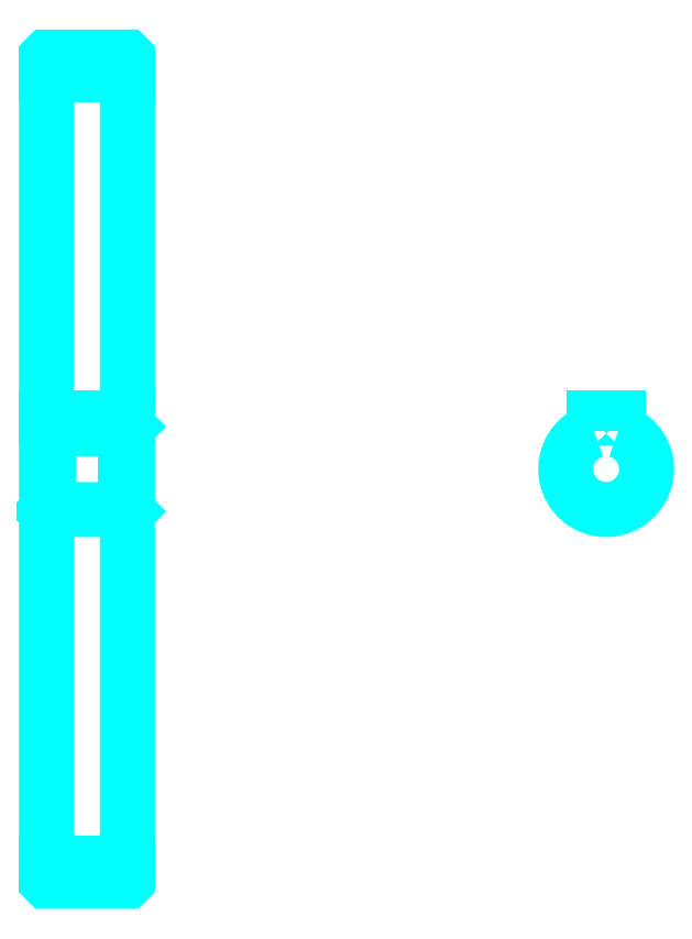
<metadata>
{"format":"dxf","ext":"dxf","renderer":"ezdxf+matplotlib","layout":"modelspace","background":"white","min_lineweight":24,"dpi":150}
</metadata>
<code>
0
SECTION
2
ENTITIES
0
LINE
8
0
10
215.5
20
280.7
30
0
11
235.5
21
280.7
31
0
0
LINE
8
0
10
215.5
20
85.65
30
0
11
235.5
21
85.65
31
0
0
LINE
8
0
10
235.5
20
193.7
30
0
11
235
21
193.2
31
0
0
LINE
8
0
10
235.5
20
172.7
30
0
11
235
21
173.2
31
0
0
LINE
8
0
10
215.5
20
172.7
30
0
11
216
21
173.2
31
0
0
POLYLINE
8
0
66
1
10
0
20
0
30
0
70
2
0
VERTEX
8
0
10
215.5
20
172.7
30
0
70
0
0
VERTEX
8
0
10
215.5
20
81.25
30
0
70
0
0
VERTEX
8
0
10
215.6
20
81.15
30
0
70
0
0
VERTEX
8
0
10
235.4
20
81.15
30
0
70
0
0
VERTEX
8
0
10
235.5
20
81.25
30
0
70
0
0
VERTEX
8
0
10
235.5
20
285.1
30
0
70
0
0
VERTEX
8
0
10
235.4
20
285.2
30
0
70
0
0
VERTEX
8
0
10
215.6
20
285.2
30
0
70
0
0
VERTEX
8
0
10
215.5
20
285.1
30
0
70
0
0
VERTEX
8
0
10
215.5
20
172.7
30
0
70
0
0
SEQEND
8
0
0
POLYLINE
8
0
66
1
10
0
20
0
30
0
70
2
0
VERTEX
8
0
10
215.5
20
193.7
30
0
70
0
0
VERTEX
8
0
10
216
20
193.2
30
0
70
0
0
VERTEX
8
0
10
216
20
173.2
30
0
70
0
0
VERTEX
8
0
10
235
20
173.2
30
0
70
0
0
VERTEX
8
0
10
235
20
193.2
30
0
70
0
0
VERTEX
8
0
10
216
20
193.2
30
0
70
0
0
SEQEND
8
0
0
ARC
8
0
10
354
20
183.2
30
0
40
10
50
107.5
51
72.54
0
POLYLINE
8
0
66
1
10
0
20
0
30
0
70
2
0
VERTEX
8
0
10
357
20
192.7
30
0
70
0
0
VERTEX
8
0
10
357
20
196
30
0
70
0
0
VERTEX
8
0
10
351
20
196
30
0
70
0
0
VERTEX
8
0
10
351
20
192.7
30
0
70
0
0
SEQEND
8
0
0
LINE
8
0
10
215.5
20
196
30
0
11
235.5
21
196
31
0
0
ENDSEC
0
EOF

</code>
